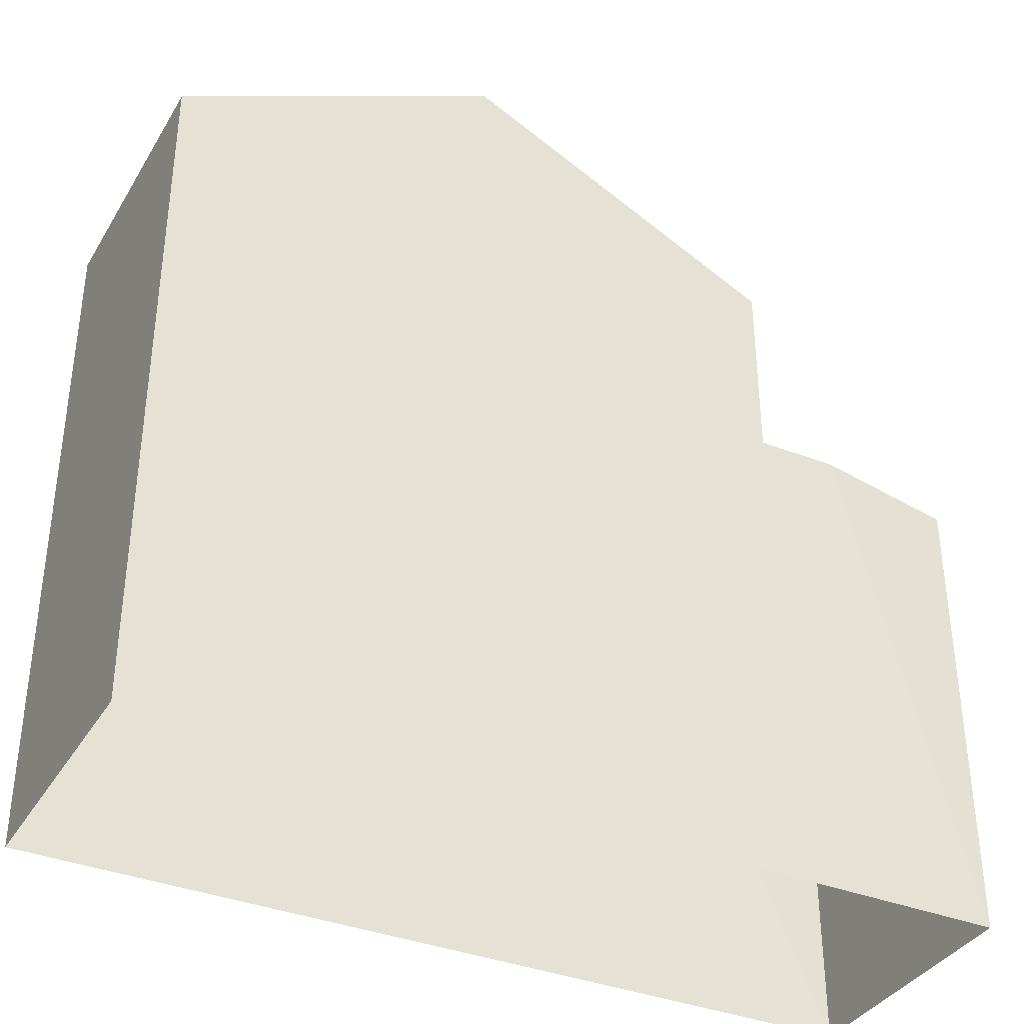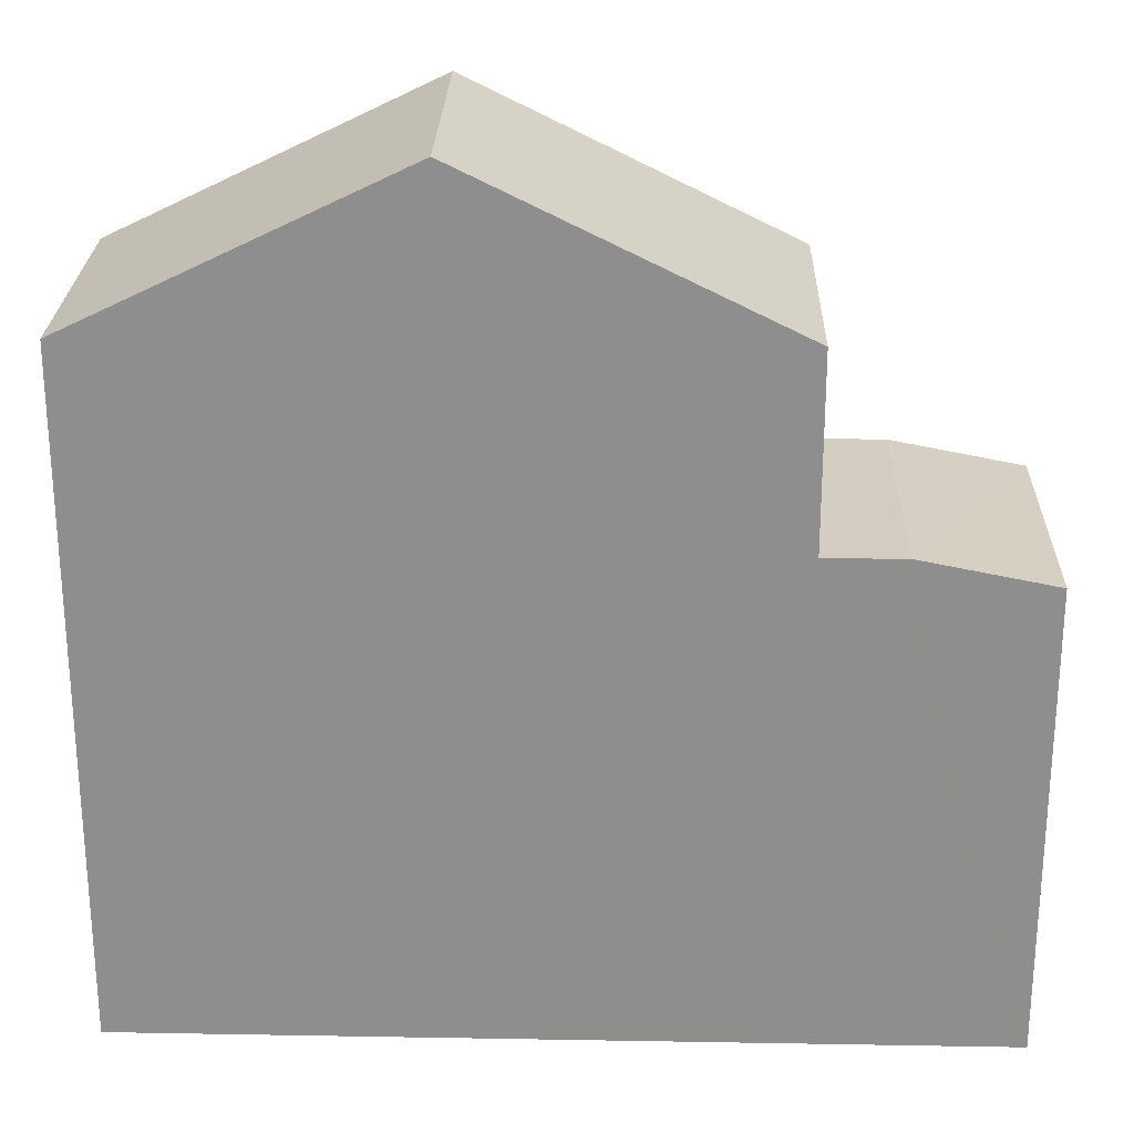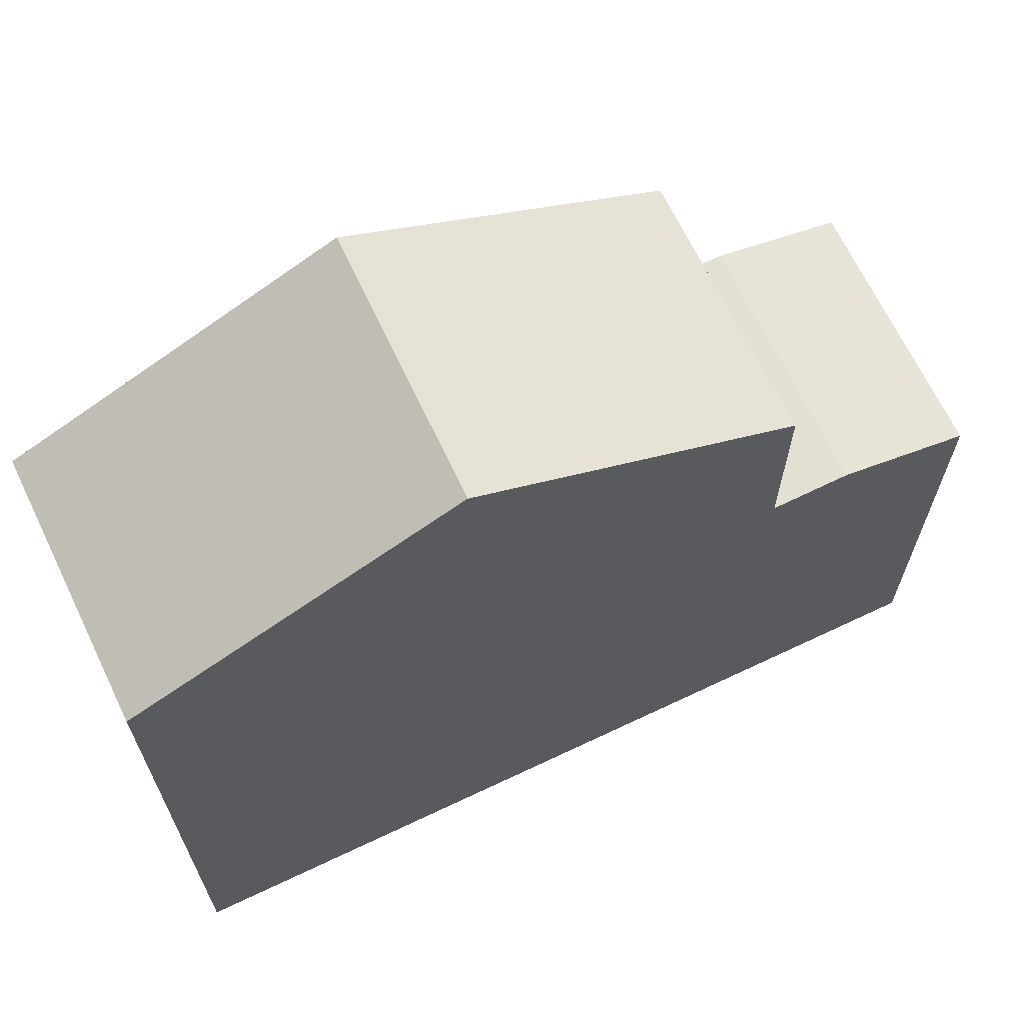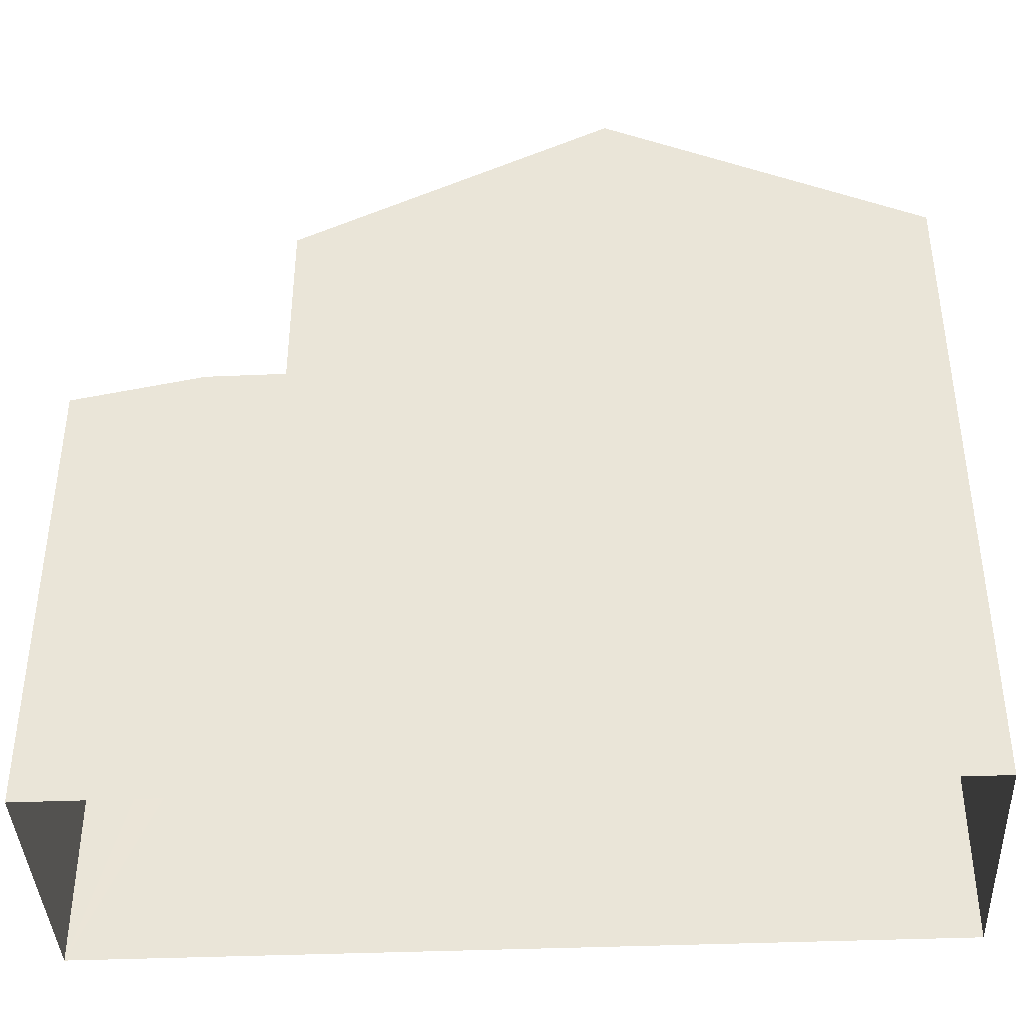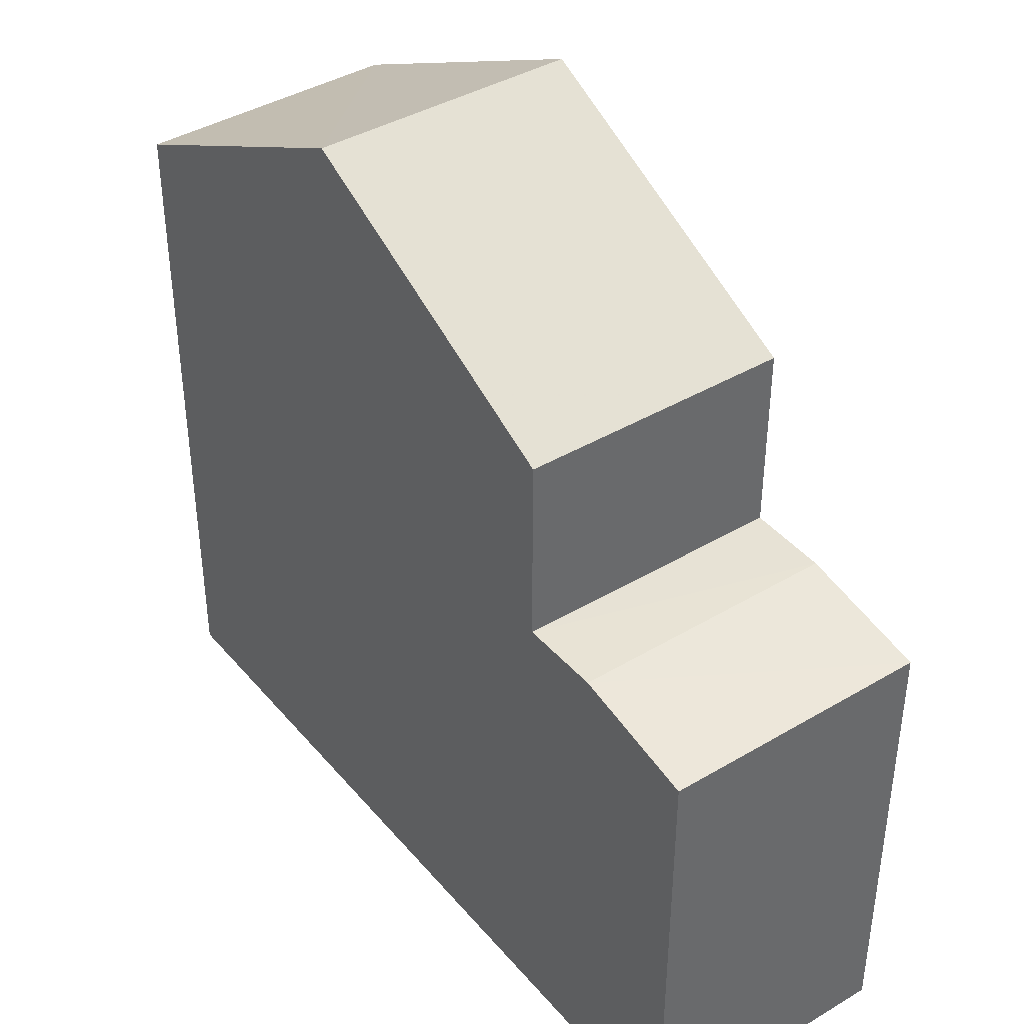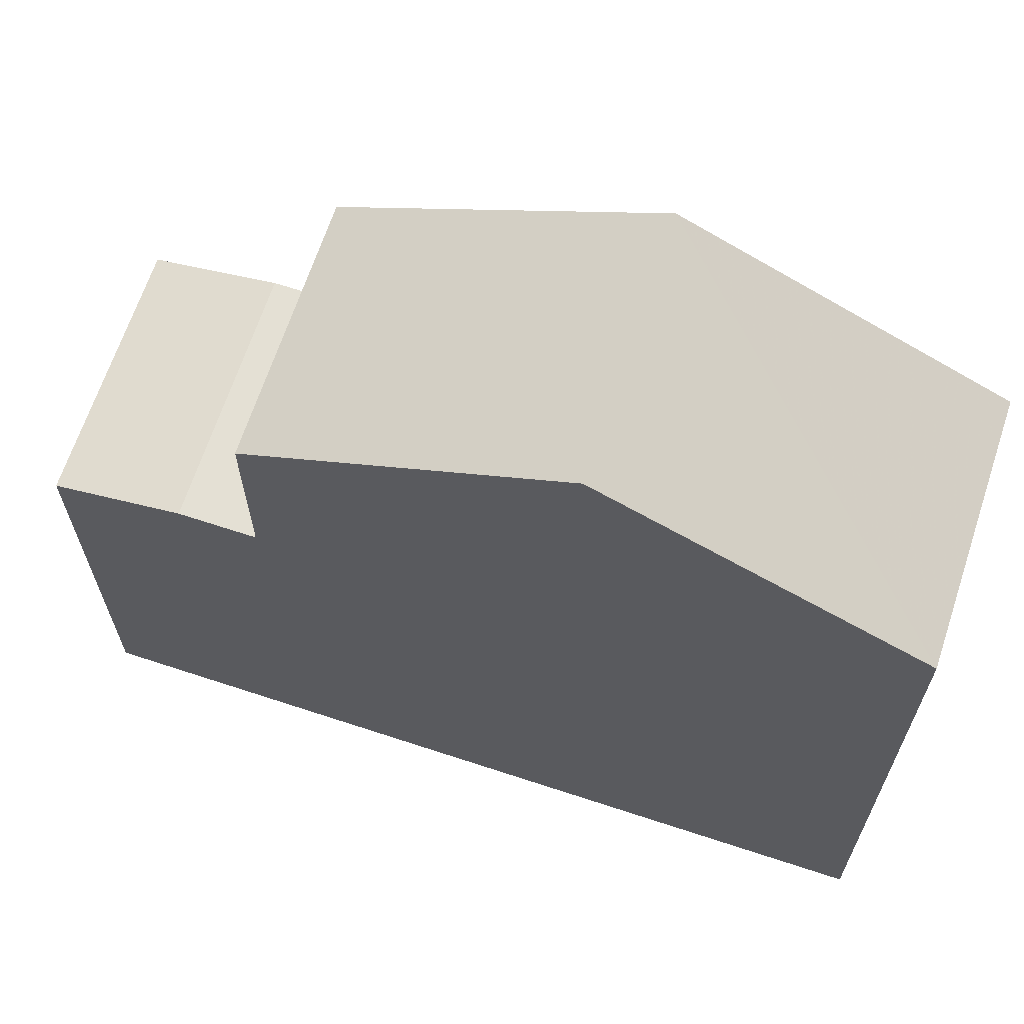
<metadata>
{"format":"obj","ext":"obj","renderer":"f3d","projection":"perspective","resolution":1024,"background":"white","views":[{"elev":-36.5,"azim":-30.2,"up":"+Z"},{"elev":24.9,"azim":-1.2,"up":"+Z"},{"elev":66.9,"azim":-28.4,"up":"+Z"},{"elev":-40.2,"azim":180.0,"up":"+Z"},{"elev":40.4,"azim":51.0,"up":"+Z"},{"elev":66.1,"azim":-164.4,"up":"+Z"}]}
</metadata>
<code>
v -3.739e+05 -1.055e+05 19.42
v -3.74e+05 -1.055e+05 19.43
v -3.74e+05 -1.055e+05 19.42
v -3.739e+05 -1.055e+05 19.42
v -3.74e+05 -1.055e+05 29.49
v -3.74e+05 -1.055e+05 29.49
v -3.74e+05 -1.055e+05 31.81
v -3.74e+05 -1.055e+05 31.81
v -3.739e+05 -1.055e+05 26.7
v -3.739e+05 -1.055e+05 26.32
v -3.739e+05 -1.055e+05 26.32
v -3.739e+05 -1.055e+05 26.69
v -3.739e+05 -1.055e+05 29.49
v -3.739e+05 -1.055e+05 29.49
v -3.739e+05 -1.055e+05 26.7
v -3.739e+05 -1.055e+05 26.69
f 1 2 3
f 1 4 2
f 5 6 7
f 8 5 7
f 9 10 11
f 12 9 11
f 7 13 8
f 7 14 13
f 15 9 12
f 16 15 12
f 10 4 1
f 11 10 1
f 16 13 14
f 15 16 14
f 13 16 8
f 8 16 5
f 5 16 3
f 1 12 11
f 3 16 1
f 1 16 12
f 7 6 15
f 14 7 15
f 6 2 15
f 15 2 4
f 9 4 10
f 9 15 4
f 6 3 2
f 6 5 3

</code>
